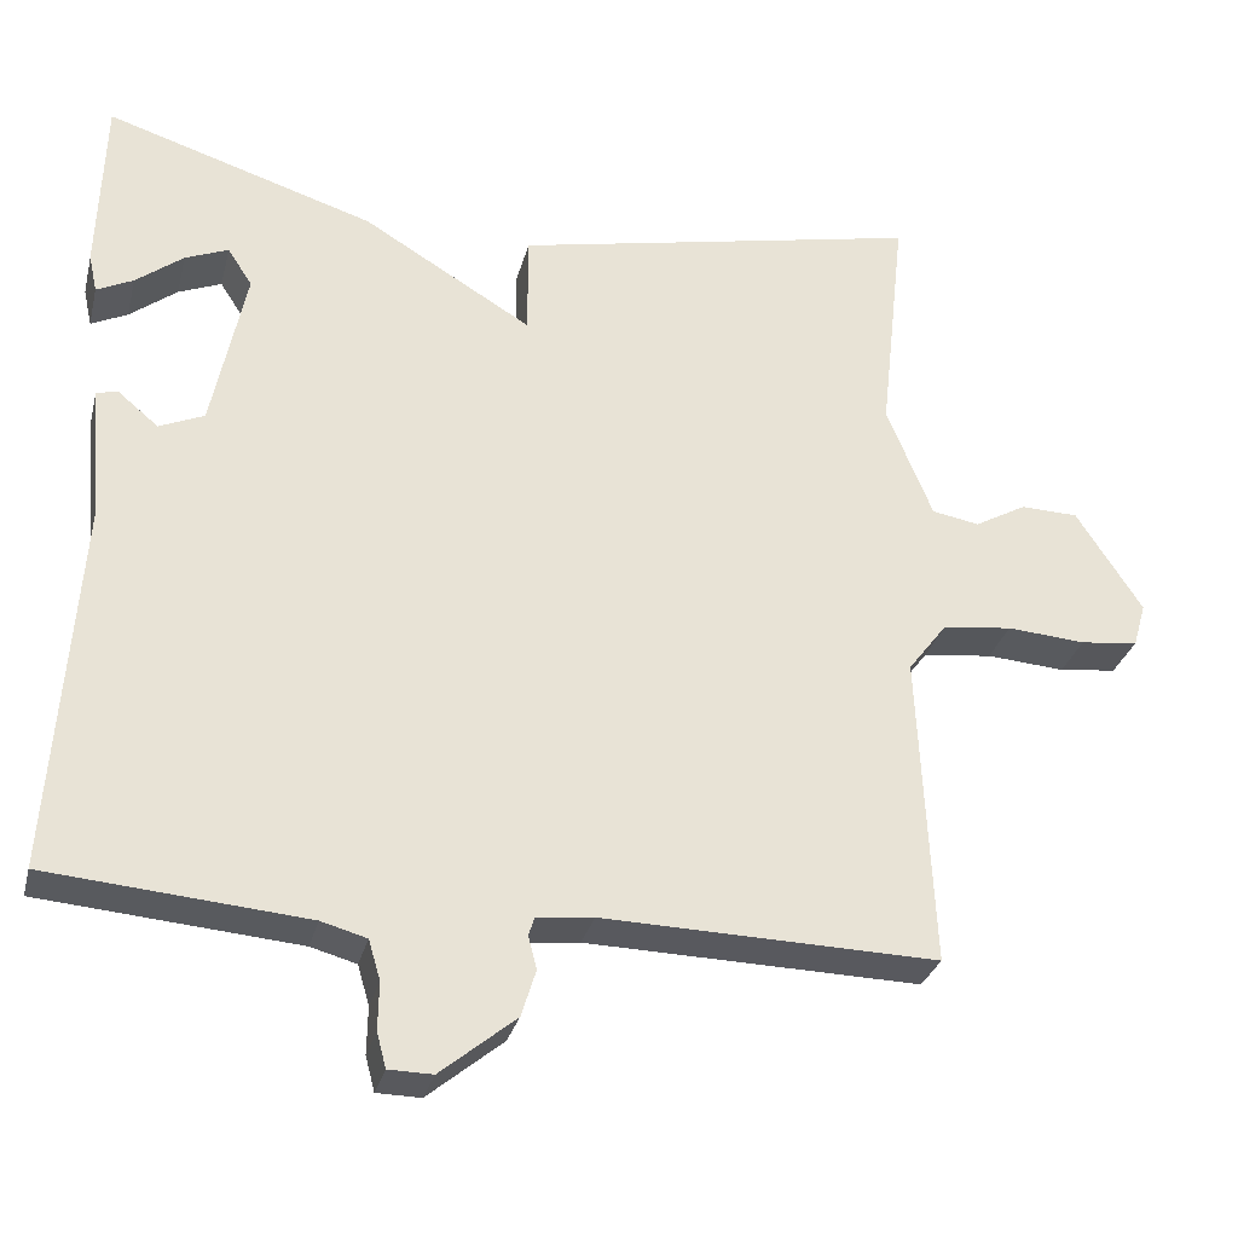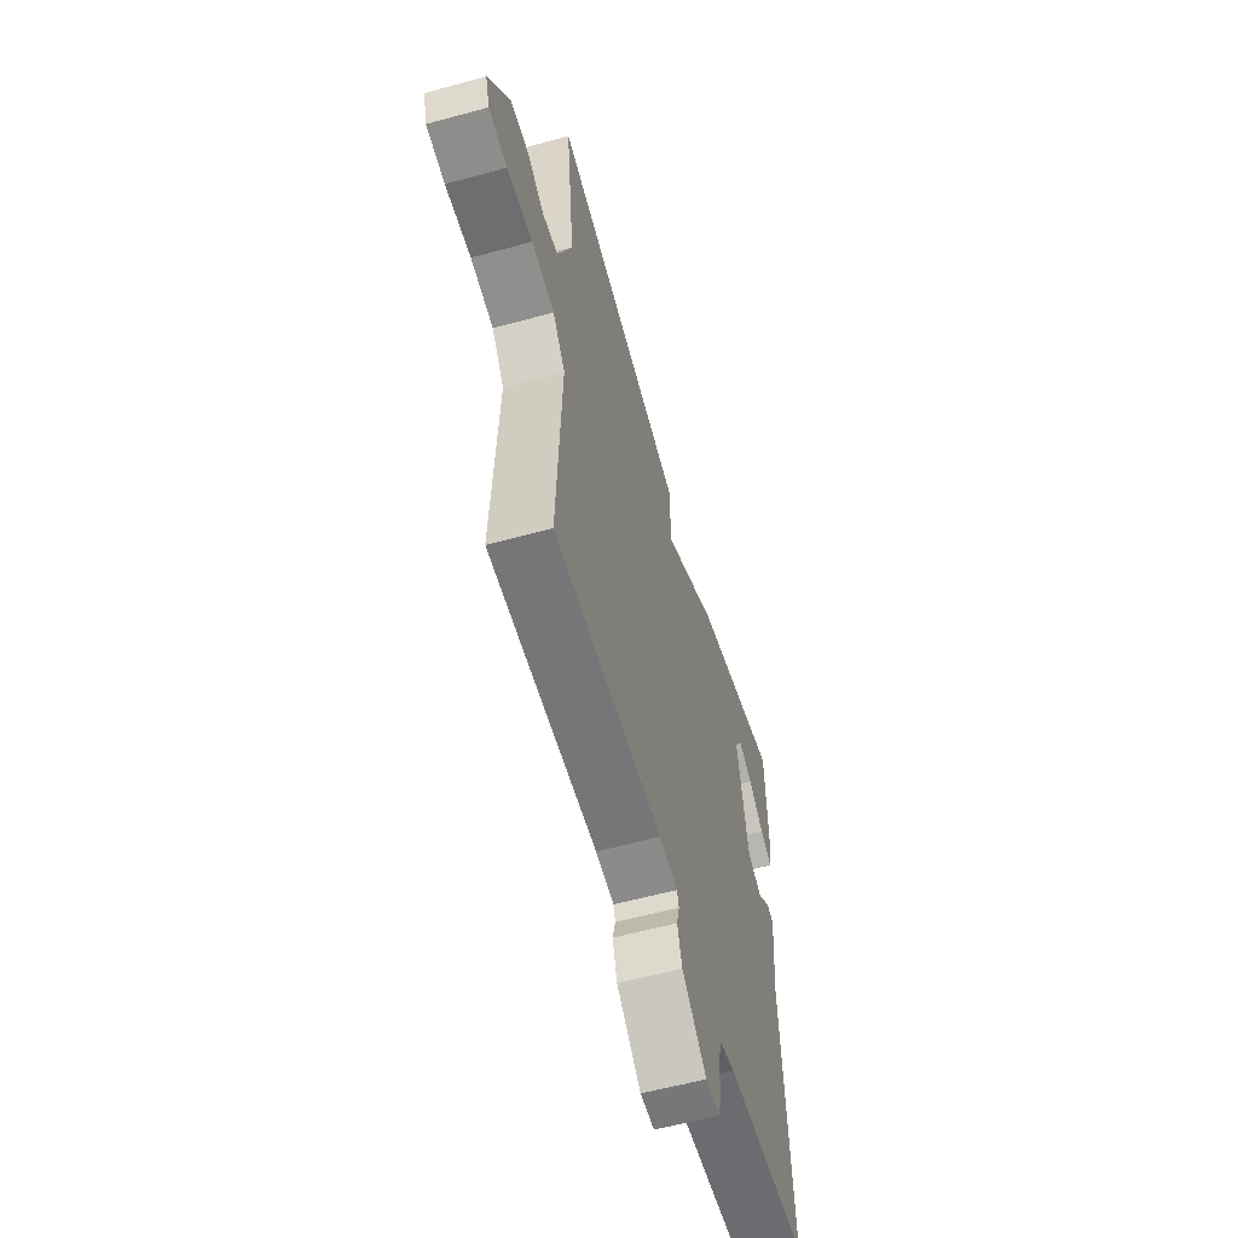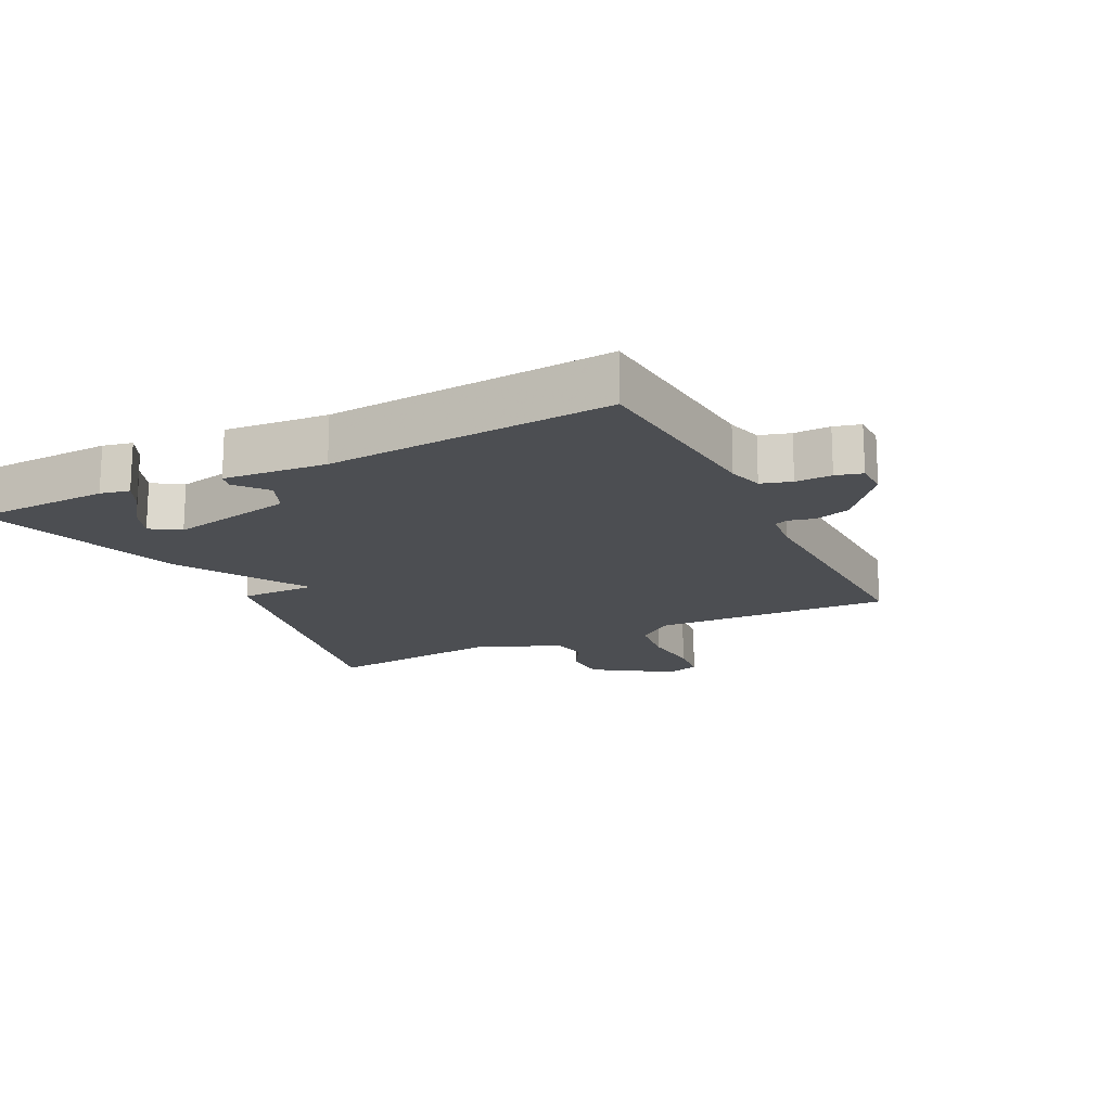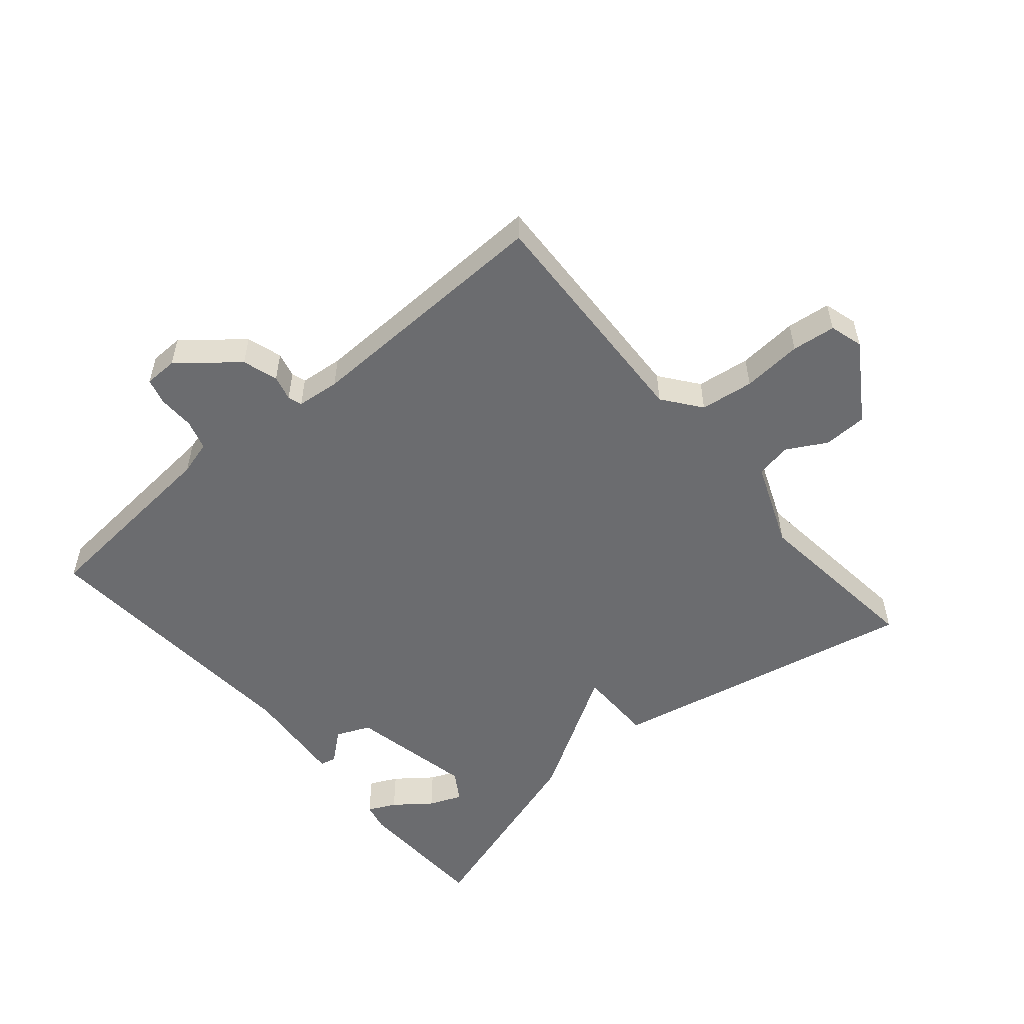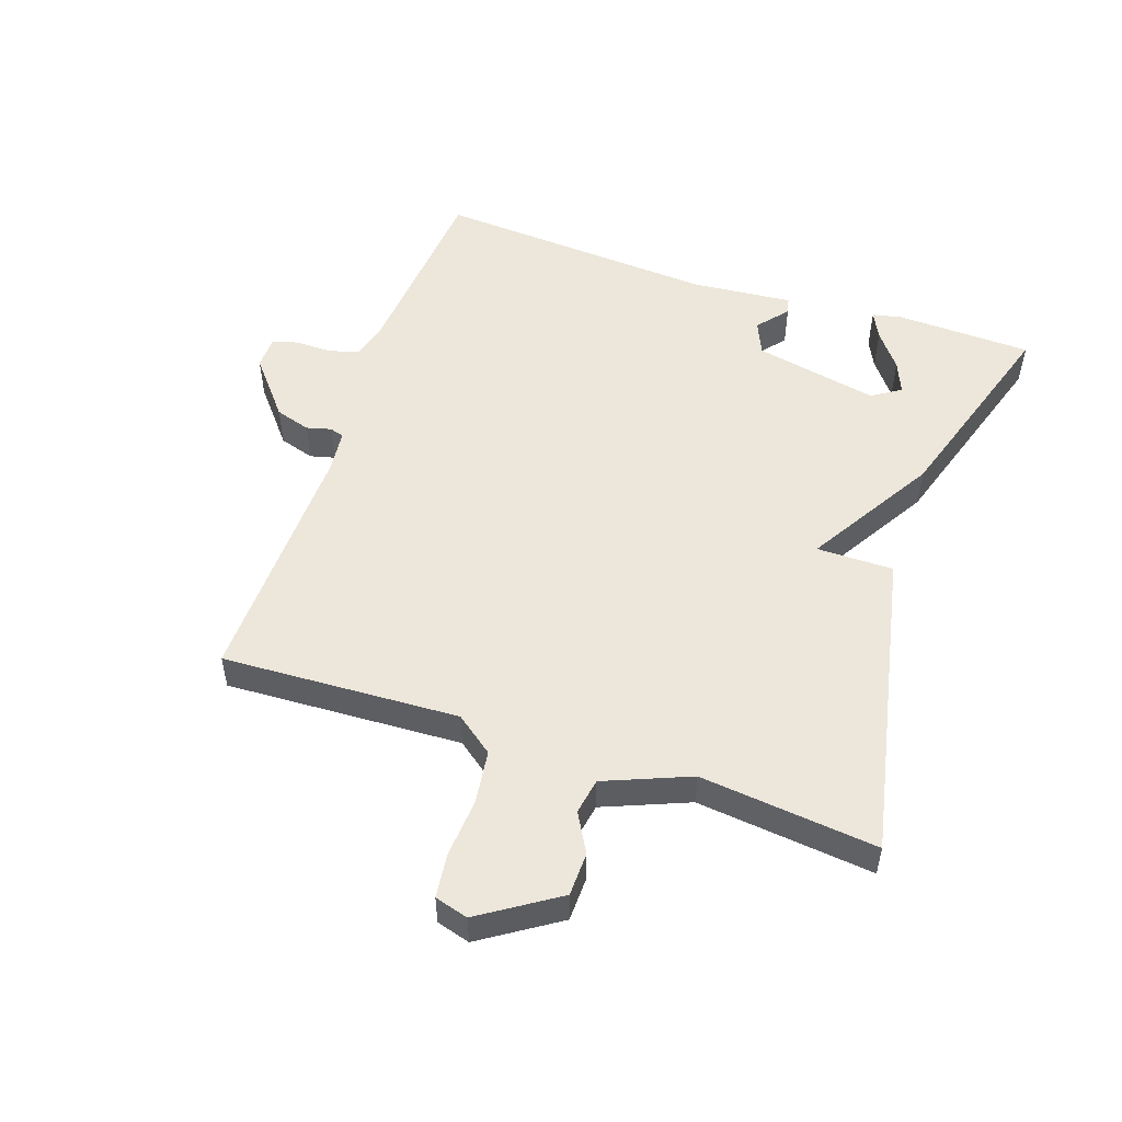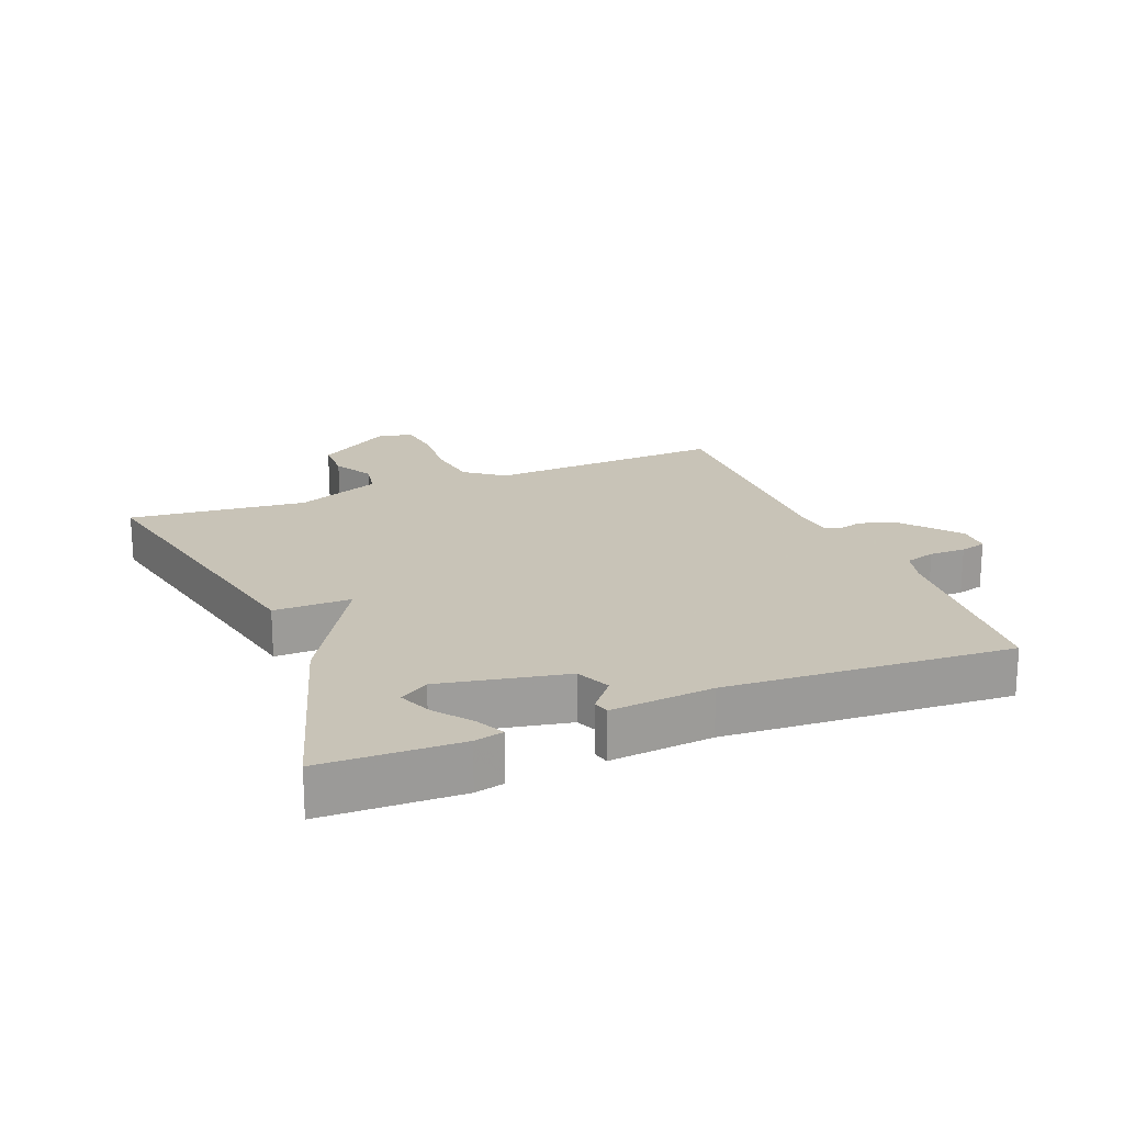
<metadata>
{"format":"obj","ext":"obj","renderer":"f3d","projection":"perspective","resolution":1024,"background":"white","views":[{"elev":-29.9,"azim":166.1,"up":"+Z"},{"elev":-58.3,"azim":-74.2,"up":"+Z"},{"elev":-16.9,"azim":116.5,"up":"+Y"},{"elev":-53.7,"azim":-139.6,"up":"+Y"},{"elev":52.1,"azim":-71.2,"up":"+Y"},{"elev":19.8,"azim":67.9,"up":"+Y"}]}
</metadata>
<code>
v -0.5 0.07 -0.5
v -0.483 0.07 -0.13
v -0.528 0.07 -0.071
v -0.611 0.07 -0.06
v -0.704 0.07 -0.067
v -0.772 0.07 -0.059
v -0.787 0.07 -0.007
v -0.709 0.07 0.113
v -0.641 0.07 0.115
v -0.58 0.07 0.081
v -0.524 0.07 0.091
v -0.47 0.07 0.224
v -0.5 0.07 0.5
v -0.017 0.07 0.4
v -0.017 0.07 0.28
v 0.183 0.07 0.4
v 0.5 0.07 0.5
v 0.507 0.07 0.287
v 0.497 0.07 0.242
v 0.454 0.07 0.263
v 0.398 0.07 0.306
v 0.347 0.07 0.327
v 0.318 0.07 0.282
v 0.358 0.07 0.088
v 0.411 0.07 0.065
v 0.459 0.07 0.105
v 0.484 0.07 0.099
v 0.47 0.07 -0.06
v 0.5 0.07 -0.5
v 0.195 0.07 -0.526
v 0.141 0.07 -0.541
v 0.127 0.07 -0.588
v 0.128 0.07 -0.644
v 0.117 0.07 -0.685
v 0.065 0.07 -0.686
v -0.024 0.07 -0.613
v -0.041 0.07 -0.558
v -0.031 0.07 -0.519
v -0.038 0.07 -0.497
v -0.105 0.07 -0.49
v -0.5 0 -0.5
v -0.483 0 -0.13
v -0.528 0 -0.071
v -0.611 0 -0.06
v -0.704 0 -0.067
v -0.772 0 -0.059
v -0.787 0 -0.007
v -0.709 0 0.113
v -0.641 0 0.115
v -0.58 0 0.081
v -0.524 0 0.091
v -0.47 0 0.224
v -0.5 0 0.5
v -0.017 0 0.4
v -0.017 0 0.28
v 0.183 0 0.4
v 0.5 0 0.5
v 0.507 0 0.287
v 0.497 0 0.242
v 0.454 0 0.263
v 0.398 0 0.306
v 0.347 0 0.327
v 0.318 0 0.282
v 0.358 0 0.088
v 0.411 0 0.065
v 0.459 0 0.105
v 0.484 0 0.099
v 0.47 0 -0.06
v 0.5 0 -0.5
v 0.195 0 -0.526
v 0.141 0 -0.541
v 0.127 0 -0.588
v 0.128 0 -0.644
v 0.117 0 -0.685
v 0.065 0 -0.686
v -0.024 0 -0.613
v -0.041 0 -0.558
v -0.031 0 -0.519
v -0.038 0 -0.497
v -0.105 0 -0.49
f 36 37 38
f 35 36 38
f 34 35 38
f 33 34 38
f 32 33 38
f 31 32 38 39
f 30 31 39
f 28 29 30 39
f 28 39 40
f 27 28 40
f 26 27 40
f 25 26 40
f 19 20 21
f 18 19 21
f 17 18 21
f 17 21 22
f 15 16 17 22
f 12 13 14 15
f 11 12 15
f 11 15 22 23
f 8 9 10
f 7 8 10
f 6 7 10
f 5 6 10
f 4 5 10
f 3 4 10 11
f 11 23 24
f 3 11 24
f 2 3 24
f 24 25 40
f 2 24 40
f 1 2 40
f 78 77 76
f 78 76 75
f 78 75 74
f 78 74 73
f 78 73 72
f 79 78 72 71
f 79 71 70
f 79 70 69 68
f 80 79 68
f 80 68 67
f 80 67 66
f 80 66 65
f 61 60 59
f 61 59 58
f 61 58 57
f 62 61 57
f 62 57 56 55
f 55 54 53 52
f 55 52 51
f 63 62 55 51
f 50 49 48
f 50 48 47
f 50 47 46
f 50 46 45
f 50 45 44
f 51 50 44 43
f 64 63 51
f 64 51 43
f 64 43 42
f 80 65 64
f 80 64 42
f 80 42 41
f 1 41 42 2
f 2 42 43 3
f 3 43 44 4
f 4 44 45 5
f 5 45 46 6
f 6 46 47 7
f 7 47 48 8
f 8 48 49 9
f 9 49 50 10
f 10 50 51 11
f 11 51 52 12
f 12 52 53 13
f 13 53 54 14
f 14 54 55 15
f 15 55 56 16
f 16 56 57 17
f 17 57 58 18
f 18 58 59 19
f 19 59 60 20
f 20 60 61 21
f 21 61 62 22
f 22 62 63 23
f 23 63 64 24
f 24 64 65 25
f 25 65 66 26
f 26 66 67 27
f 27 67 68 28
f 28 68 69 29
f 29 69 70 30
f 30 70 71 31
f 31 71 72 32
f 32 72 73 33
f 33 73 74 34
f 34 74 75 35
f 35 75 76 36
f 36 76 77 37
f 37 77 78 38
f 38 78 79 39
f 39 79 80 40
f 40 80 41 1

</code>
